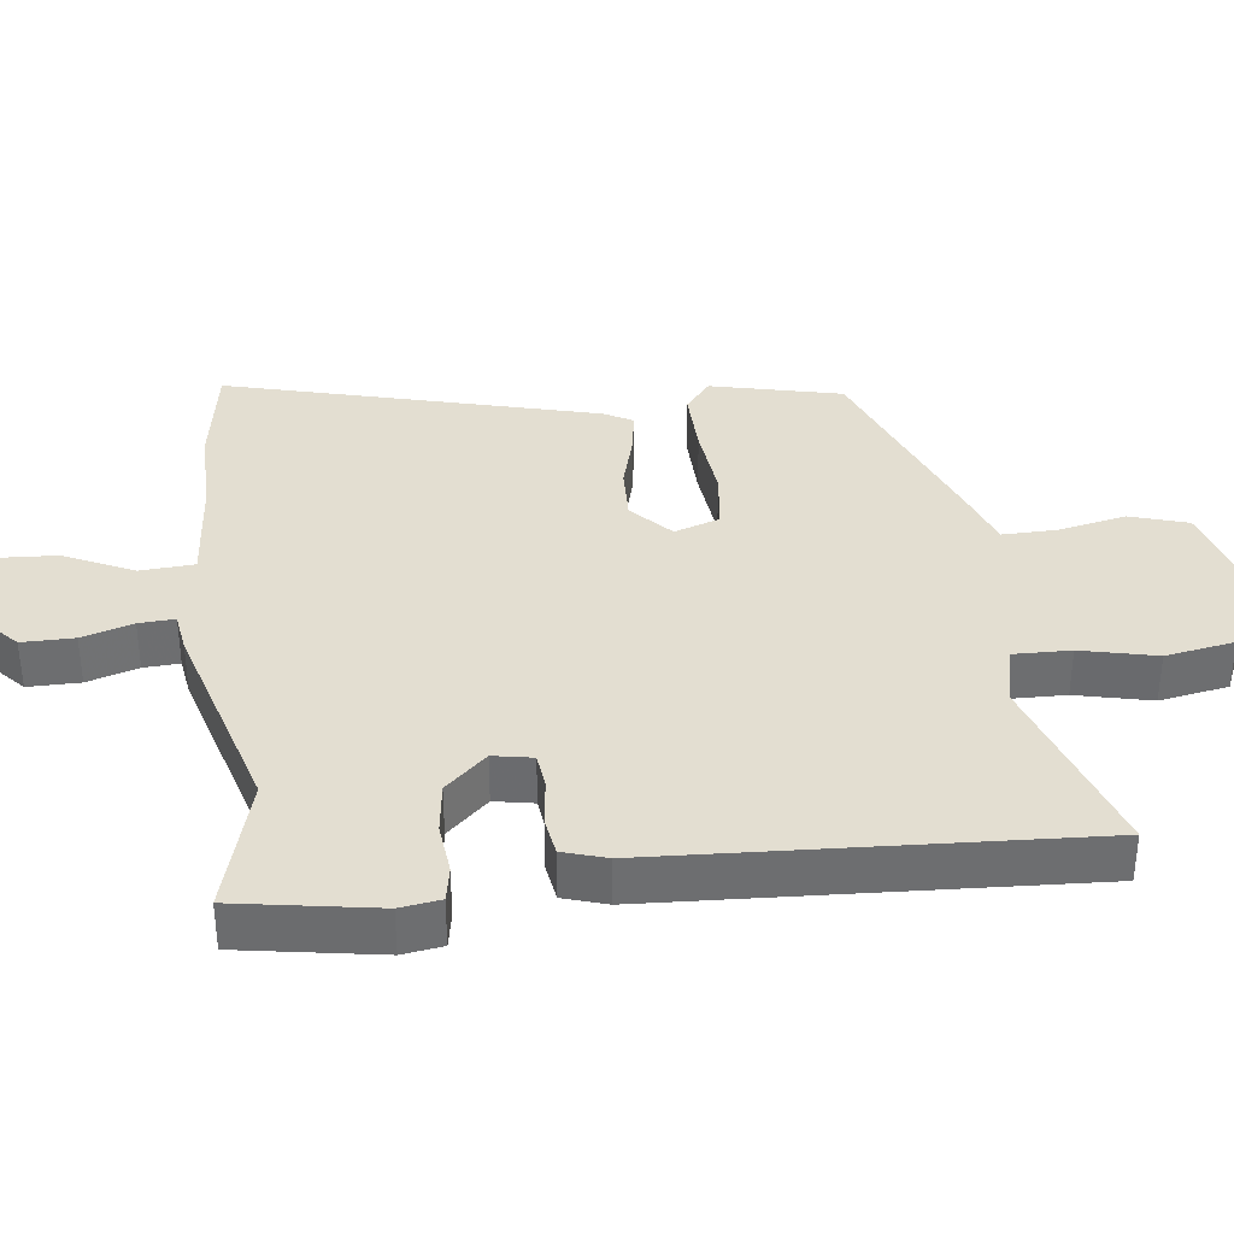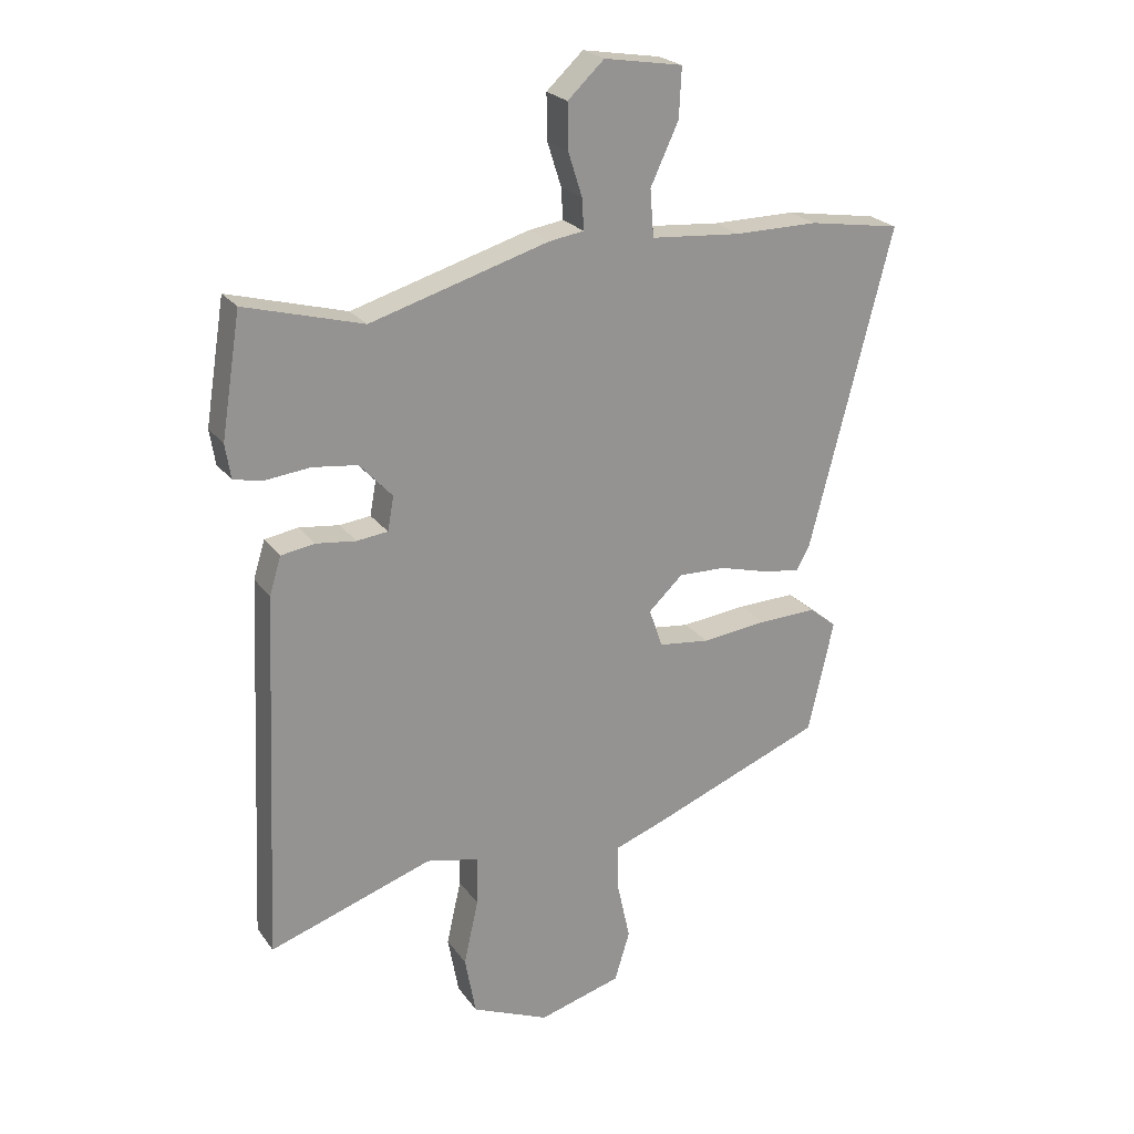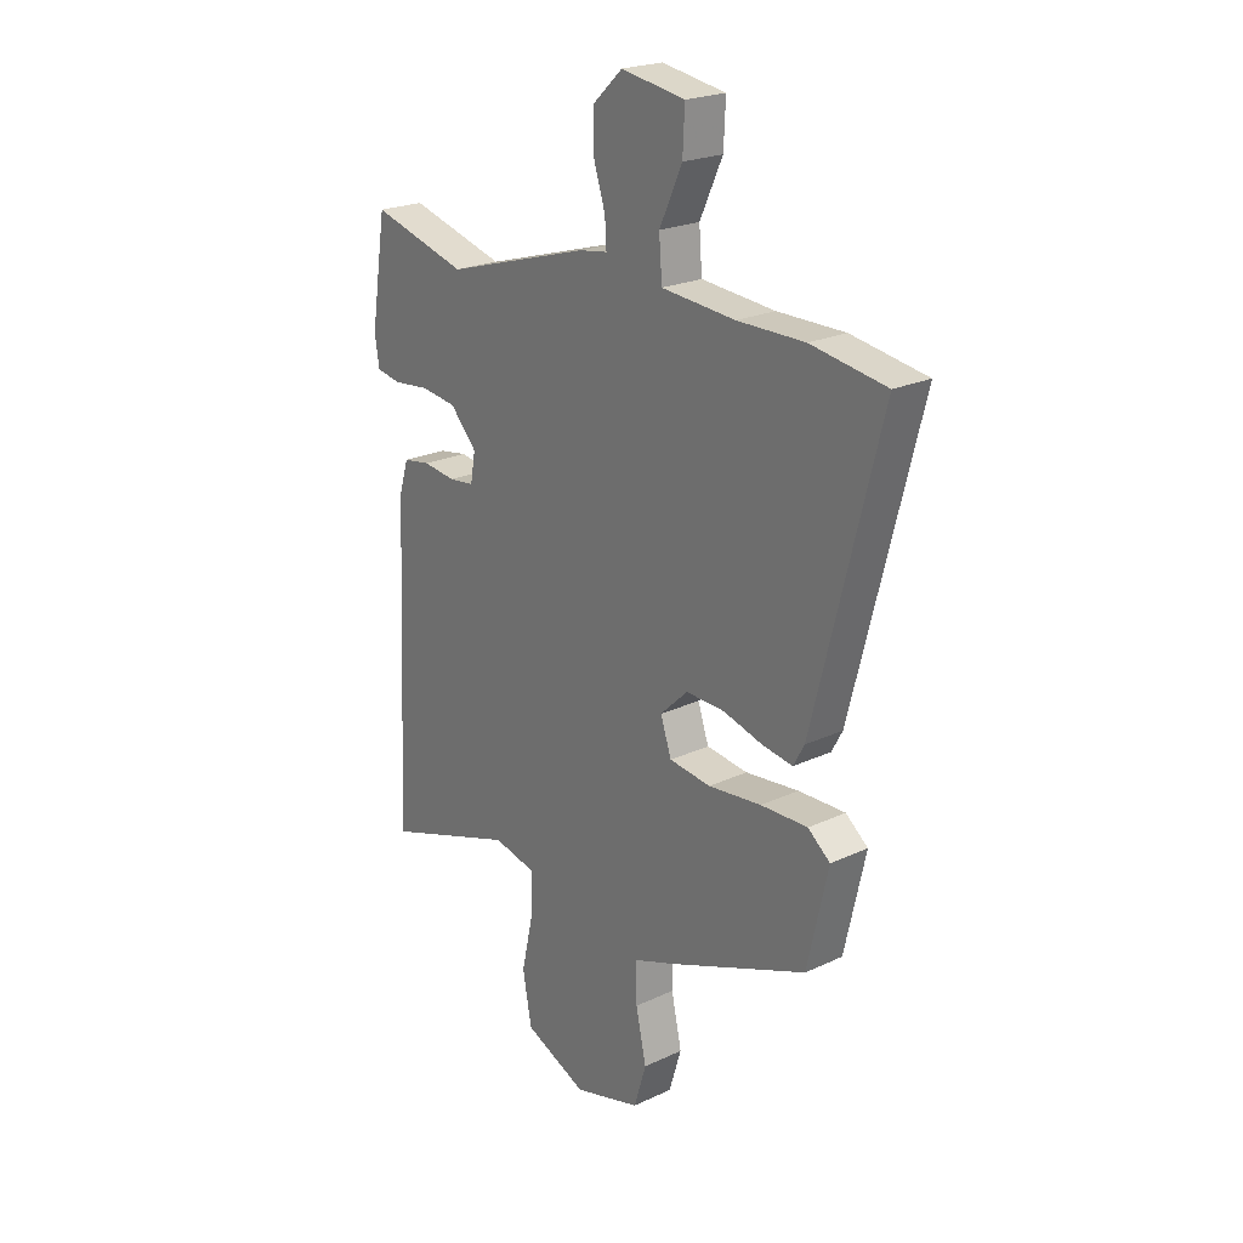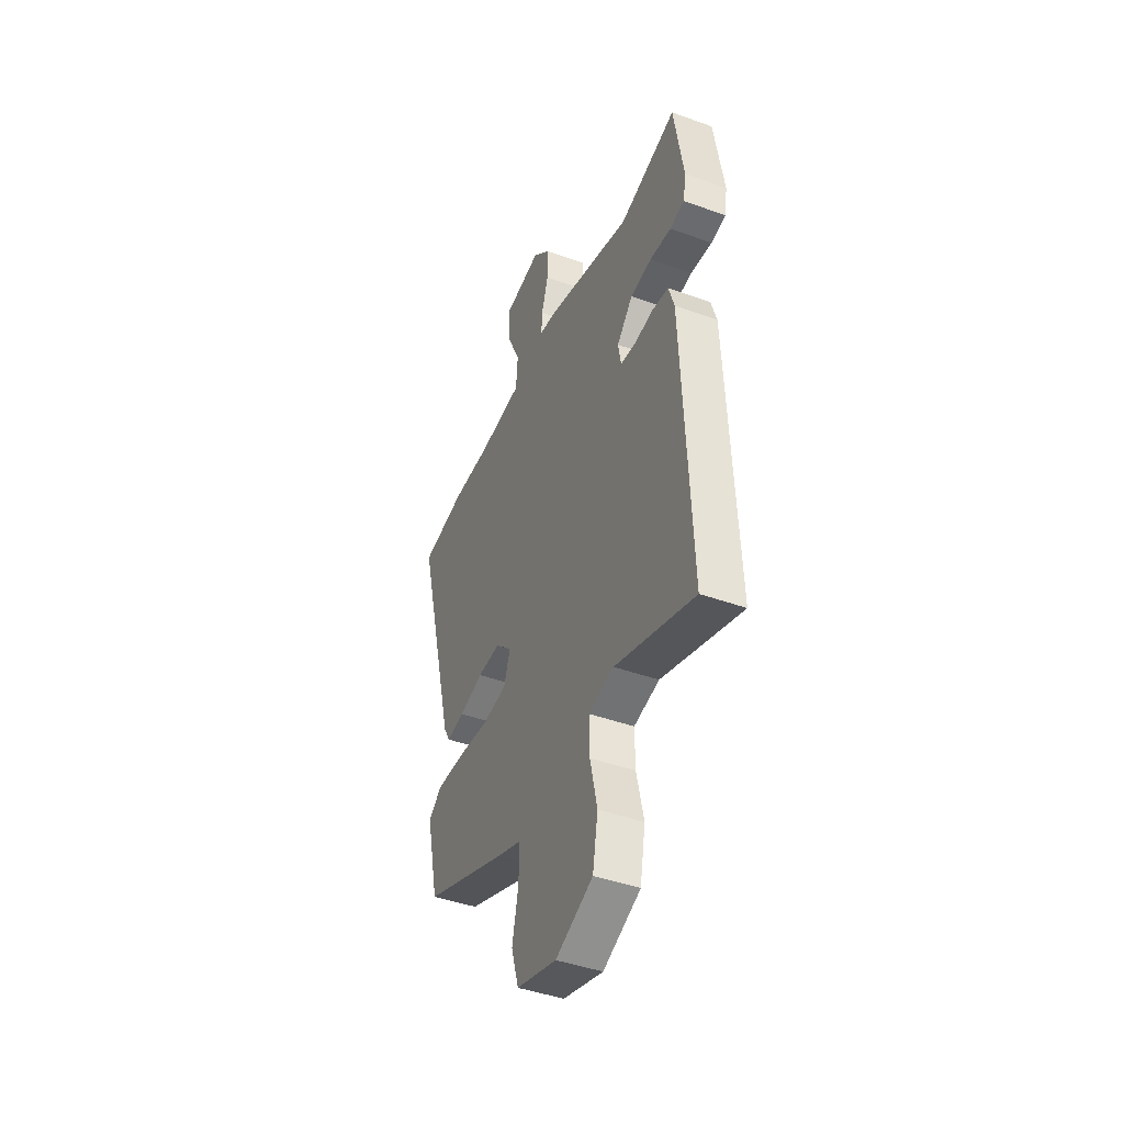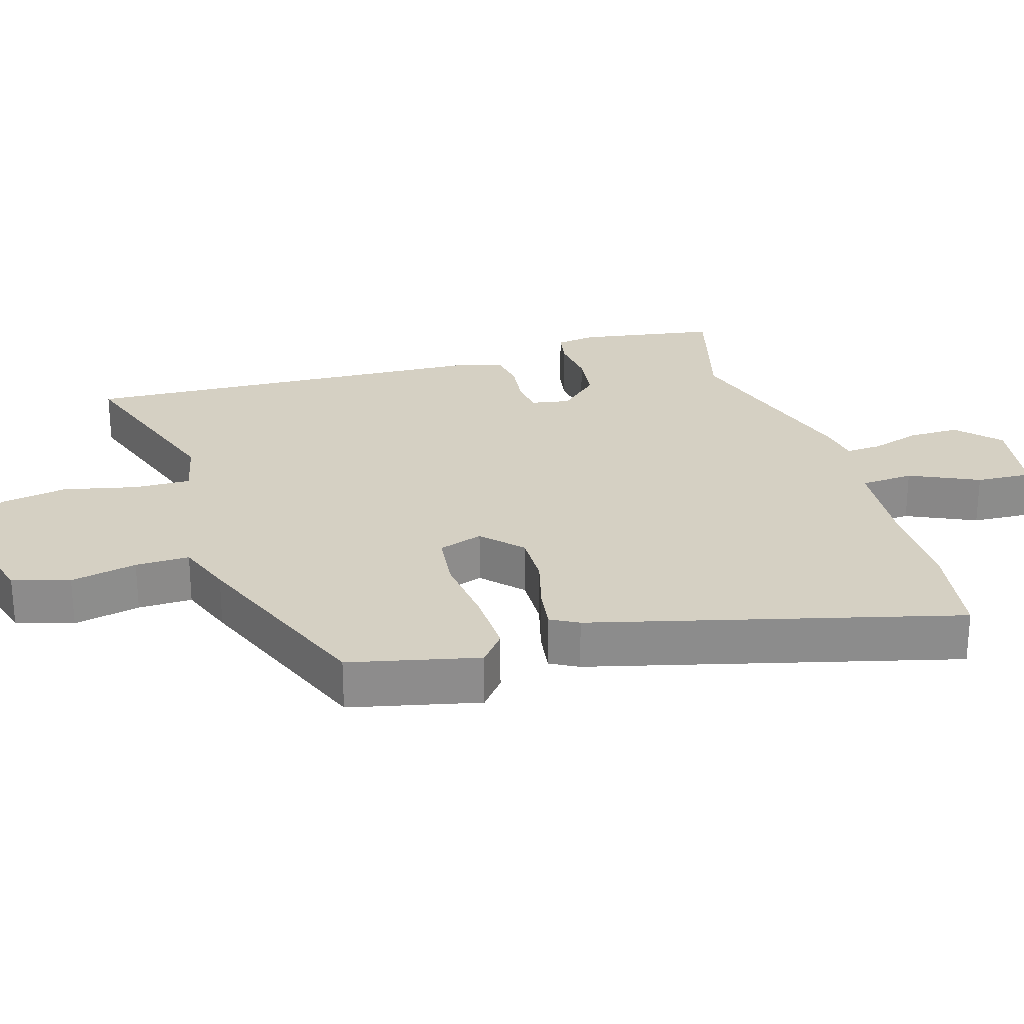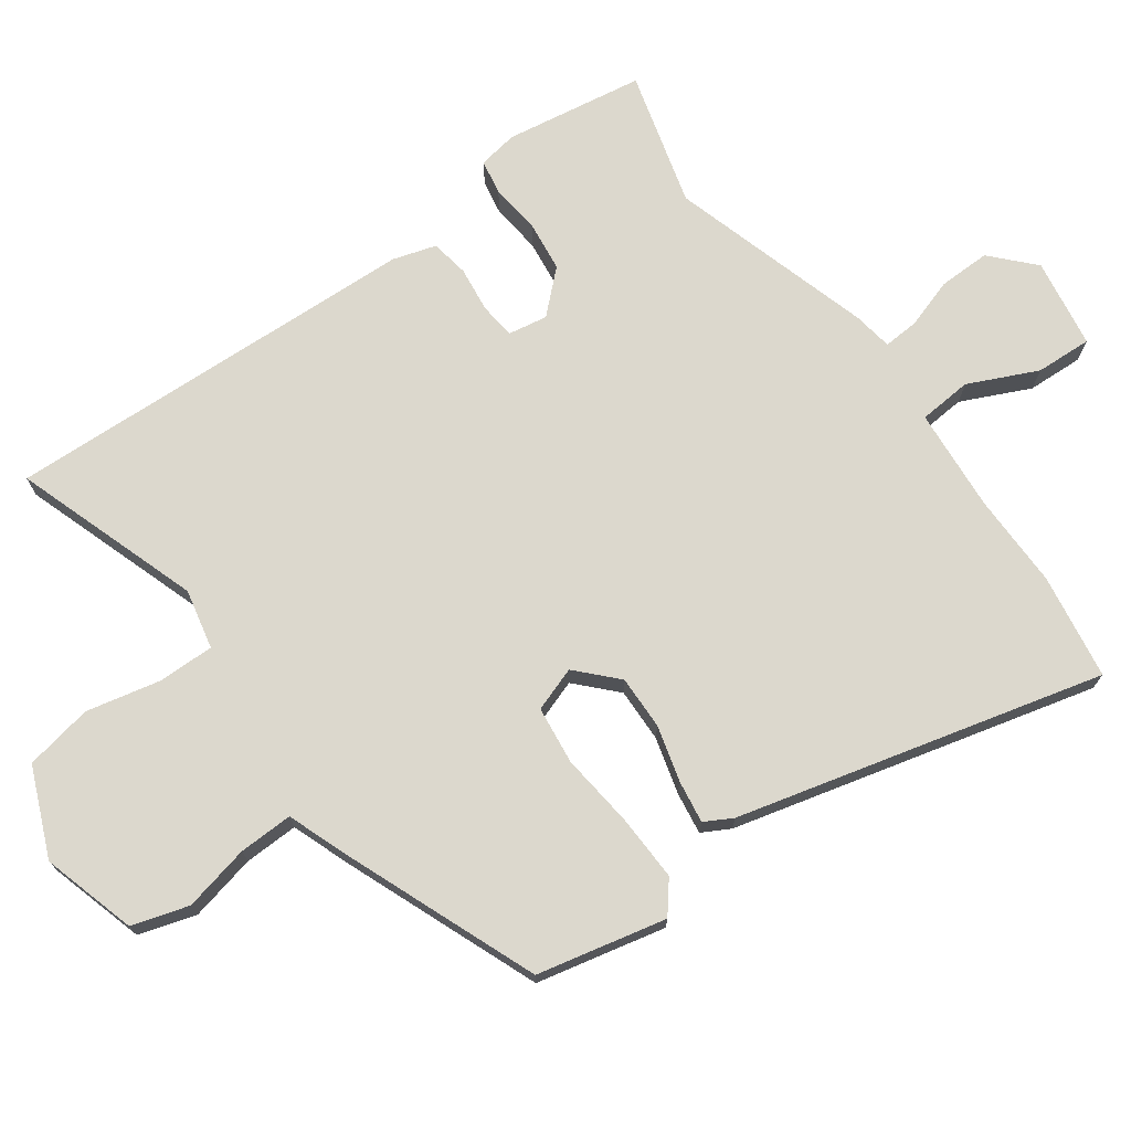
<metadata>
{"format":"obj","ext":"obj","renderer":"f3d","projection":"perspective","resolution":1024,"background":"white","views":[{"elev":36.1,"azim":83.5,"up":"+Y"},{"elev":23.2,"azim":153.6,"up":"+Z"},{"elev":22.4,"azim":-129.0,"up":"+Z"},{"elev":-43.7,"azim":67.0,"up":"+Z"},{"elev":26.0,"azim":-106.7,"up":"+Y"},{"elev":72.6,"azim":-125.9,"up":"+Y"}]}
</metadata>
<code>
v 0.317 0.07 0.45
v 0.511 0.07 0.503
v 0.543 0.07 0.303
v 0.534 0.07 0.246
v 0.484 0.07 0.237
v 0.412 0.07 0.245
v 0.339 0.07 0.236
v 0.285 0.07 0.178
v 0.295 0.07 0.122
v 0.346 0.07 0.116
v 0.412 0.07 0.124
v 0.467 0.07 0.115
v 0.486 0.07 0.053
v 0.513 0.07 -0.551
v 0.244 0.07 -0.46
v 0.158 0.07 -0.479
v 0.159 0.07 -0.56
v 0.183 0.07 -0.667
v 0.165 0.07 -0.765
v 0.038 0.07 -0.819
v -0.098 0.07 -0.78
v -0.123 0.07 -0.698
v -0.102 0.07 -0.602
v -0.1 0.07 -0.524
v -0.182 0.07 -0.494
v -0.467 0.07 -0.381
v -0.509 0.07 -0.195
v -0.464 0.07 -0.159
v -0.369 0.07 -0.162
v -0.261 0.07 -0.174
v -0.177 0.07 -0.164
v -0.155 0.07 -0.1
v -0.211 0.07 -0.047
v -0.289 0.07 -0.049
v -0.37 0.07 -0.071
v -0.431 0.07 -0.08
v -0.453 0.07 -0.04
v -0.588 0.07 0.486
v -0.436 0.07 0.51
v -0.3 0.07 0.509
v -0.151 0.07 0.521
v -0.145 0.07 0.598
v -0.191 0.07 0.697
v -0.195 0.07 0.778
v -0.066 0.07 0.799
v -0.006 0.07 0.743
v -0.007 0.07 0.669
v -0.03 0.07 0.597
v -0.033 0.07 0.546
v 0.024 0.07 0.537
v 0.317 0 0.45
v 0.511 0 0.503
v 0.543 0 0.303
v 0.534 0 0.246
v 0.484 0 0.237
v 0.412 0 0.245
v 0.339 0 0.236
v 0.285 0 0.178
v 0.295 0 0.122
v 0.346 0 0.116
v 0.412 0 0.124
v 0.467 0 0.115
v 0.486 0 0.053
v 0.513 0 -0.551
v 0.244 0 -0.46
v 0.158 0 -0.479
v 0.159 0 -0.56
v 0.183 0 -0.667
v 0.165 0 -0.765
v 0.038 0 -0.819
v -0.098 0 -0.78
v -0.123 0 -0.698
v -0.102 0 -0.602
v -0.1 0 -0.524
v -0.182 0 -0.494
v -0.467 0 -0.381
v -0.509 0 -0.195
v -0.464 0 -0.159
v -0.369 0 -0.162
v -0.261 0 -0.174
v -0.177 0 -0.164
v -0.155 0 -0.1
v -0.211 0 -0.047
v -0.289 0 -0.049
v -0.37 0 -0.071
v -0.431 0 -0.08
v -0.453 0 -0.04
v -0.588 0 0.486
v -0.436 0 0.51
v -0.3 0 0.509
v -0.151 0 0.521
v -0.145 0 0.598
v -0.191 0 0.697
v -0.195 0 0.778
v -0.066 0 0.799
v -0.006 0 0.743
v -0.007 0 0.669
v -0.03 0 0.597
v -0.033 0 0.546
v 0.024 0 0.537
f 49 50 1
f 45 46 47 48
f 45 48 49
f 42 43 44 45
f 41 42 45 49
f 37 38 39 40
f 37 40 41
f 34 35 36 37
f 33 34 37 41
f 32 33 41 49
f 27 28 29 30
f 25 26 27 30
f 24 25 30 31
f 20 21 22 23
f 20 23 24
f 17 18 19 20
f 16 17 20 24
f 15 16 24 31
f 10 11 12 13
f 9 10 13 14
f 3 4 5 6
f 1 2 3 6
f 1 6 7
f 32 49 1 7
f 9 14 15 31
f 8 9 31 32
f 7 8 32
f 51 100 99
f 98 97 96 95
f 99 98 95
f 95 94 93 92
f 99 95 92 91
f 90 89 88 87
f 91 90 87
f 87 86 85 84
f 91 87 84 83
f 99 91 83 82
f 80 79 78 77
f 80 77 76 75
f 81 80 75 74
f 73 72 71 70
f 74 73 70
f 70 69 68 67
f 74 70 67 66
f 81 74 66 65
f 63 62 61 60
f 64 63 60 59
f 56 55 54 53
f 56 53 52 51
f 57 56 51
f 57 51 99 82
f 81 65 64 59
f 82 81 59 58
f 82 58 57
f 1 51 52 2
f 2 52 53 3
f 3 53 54 4
f 4 54 55 5
f 5 55 56 6
f 6 56 57 7
f 7 57 58 8
f 8 58 59 9
f 9 59 60 10
f 10 60 61 11
f 11 61 62 12
f 12 62 63 13
f 13 63 64 14
f 14 64 65 15
f 15 65 66 16
f 16 66 67 17
f 17 67 68 18
f 18 68 69 19
f 19 69 70 20
f 20 70 71 21
f 21 71 72 22
f 22 72 73 23
f 23 73 74 24
f 24 74 75 25
f 25 75 76 26
f 26 76 77 27
f 27 77 78 28
f 28 78 79 29
f 29 79 80 30
f 30 80 81 31
f 31 81 82 32
f 32 82 83 33
f 33 83 84 34
f 34 84 85 35
f 35 85 86 36
f 36 86 87 37
f 37 87 88 38
f 38 88 89 39
f 39 89 90 40
f 40 90 91 41
f 41 91 92 42
f 42 92 93 43
f 43 93 94 44
f 44 94 95 45
f 45 95 96 46
f 46 96 97 47
f 47 97 98 48
f 48 98 99 49
f 49 99 100 50
f 50 100 51 1

</code>
